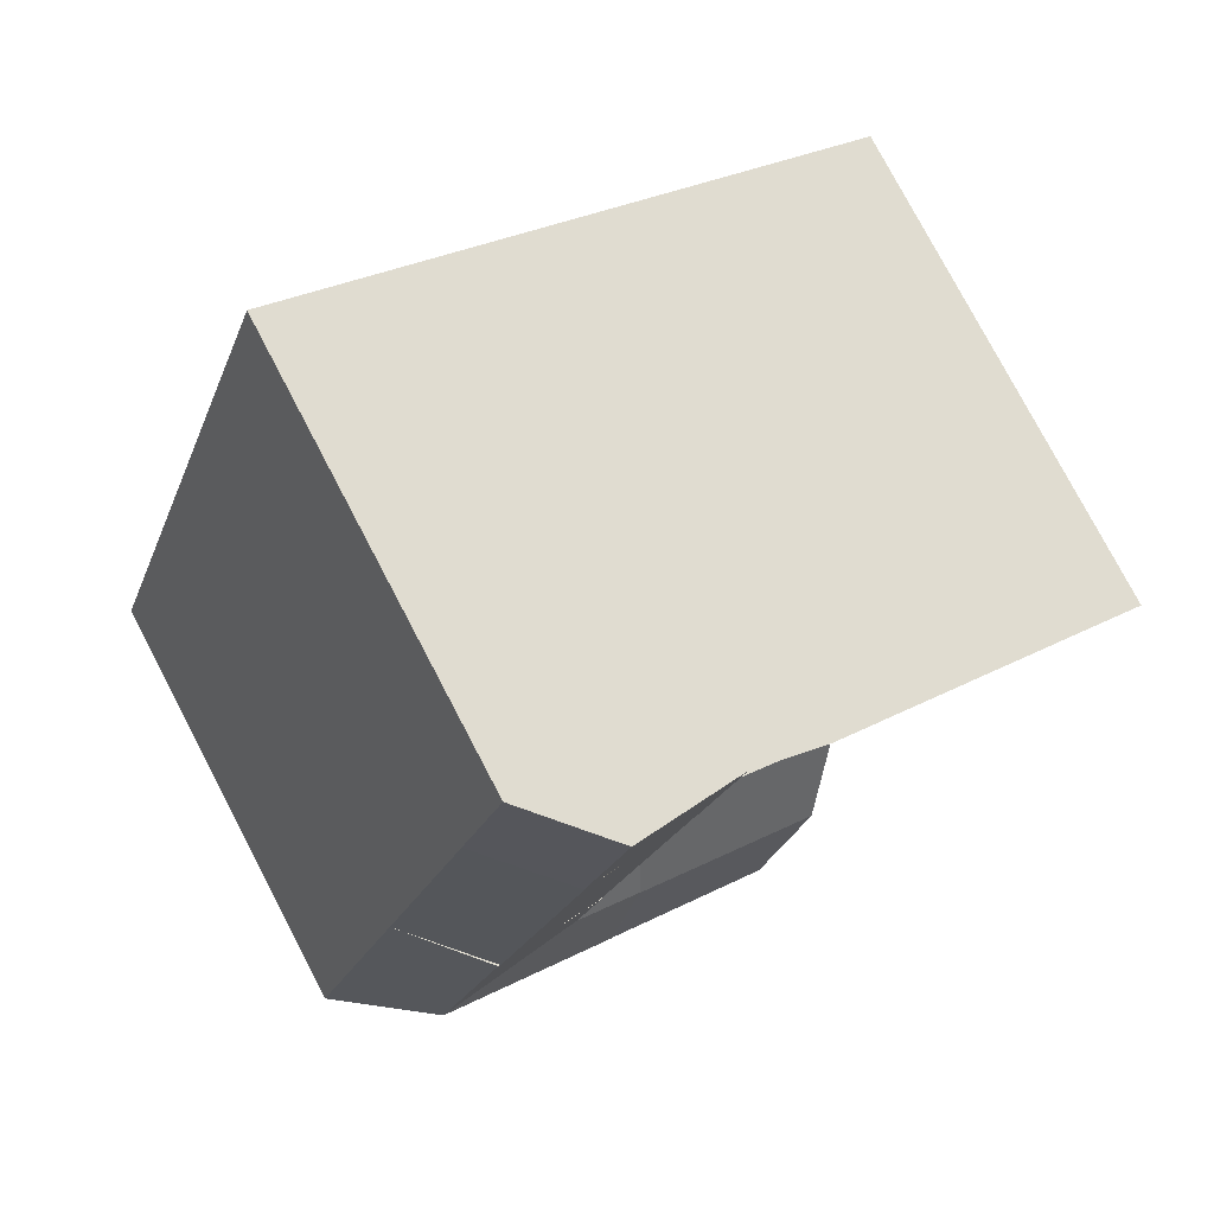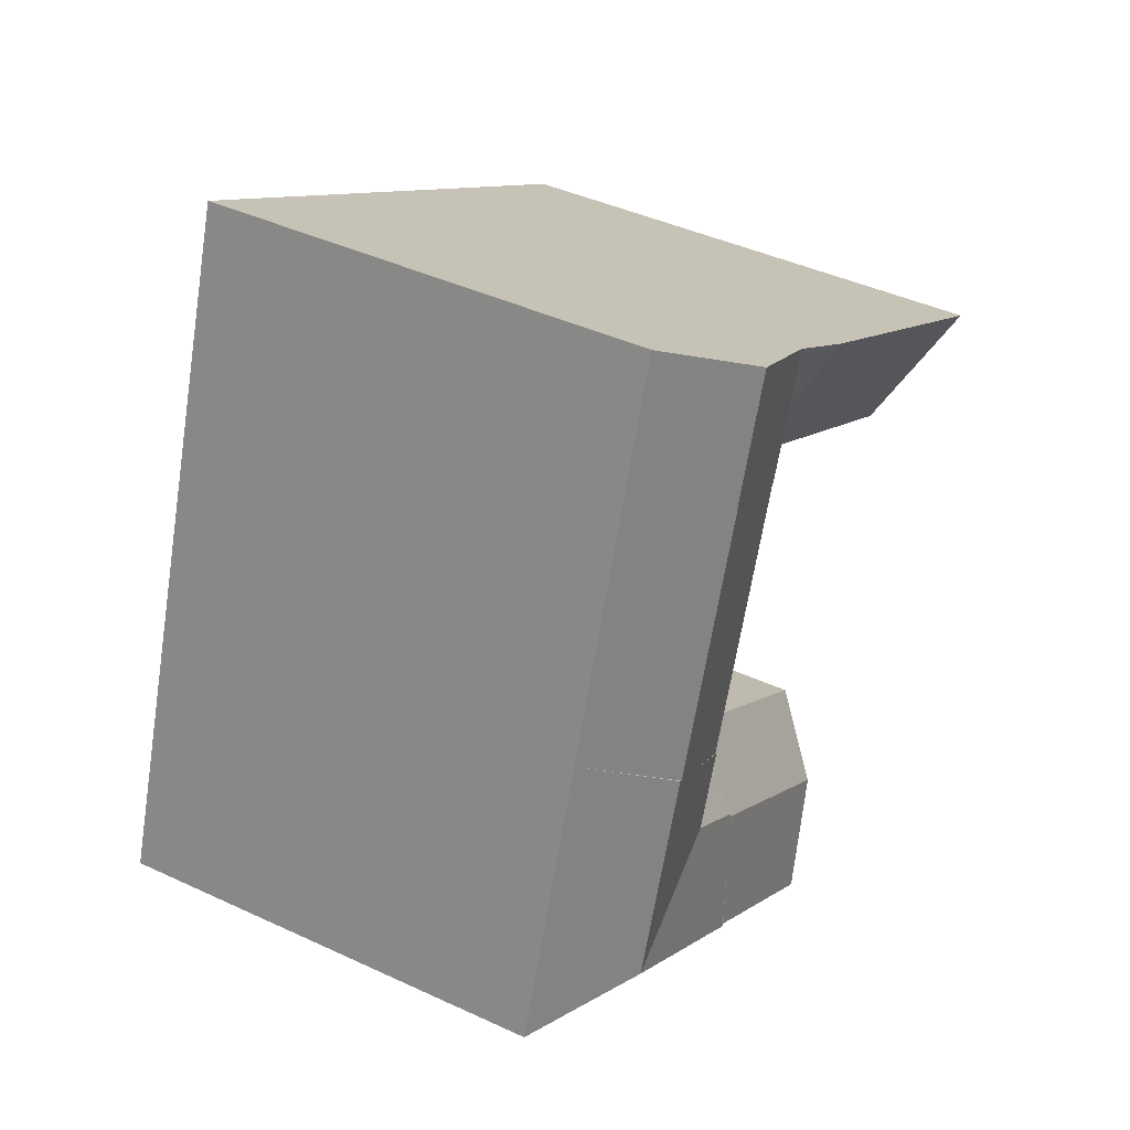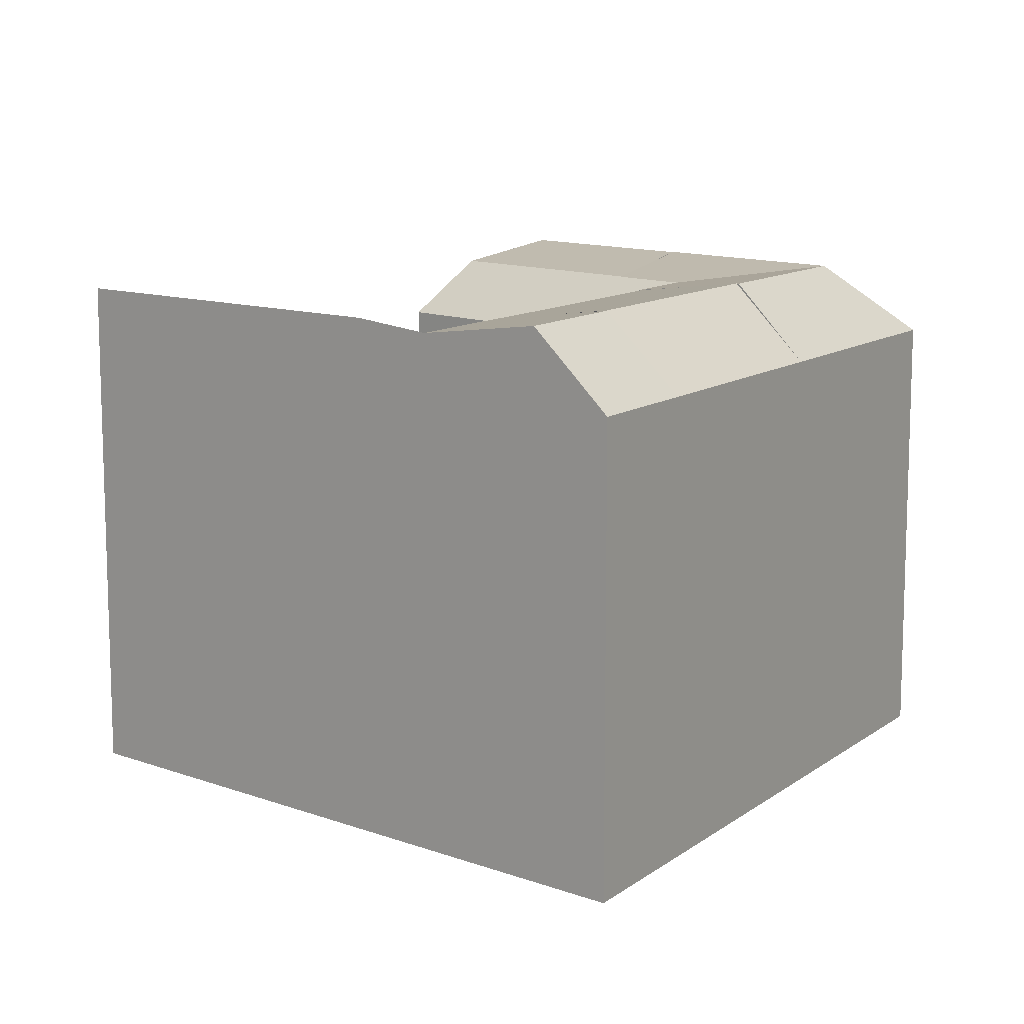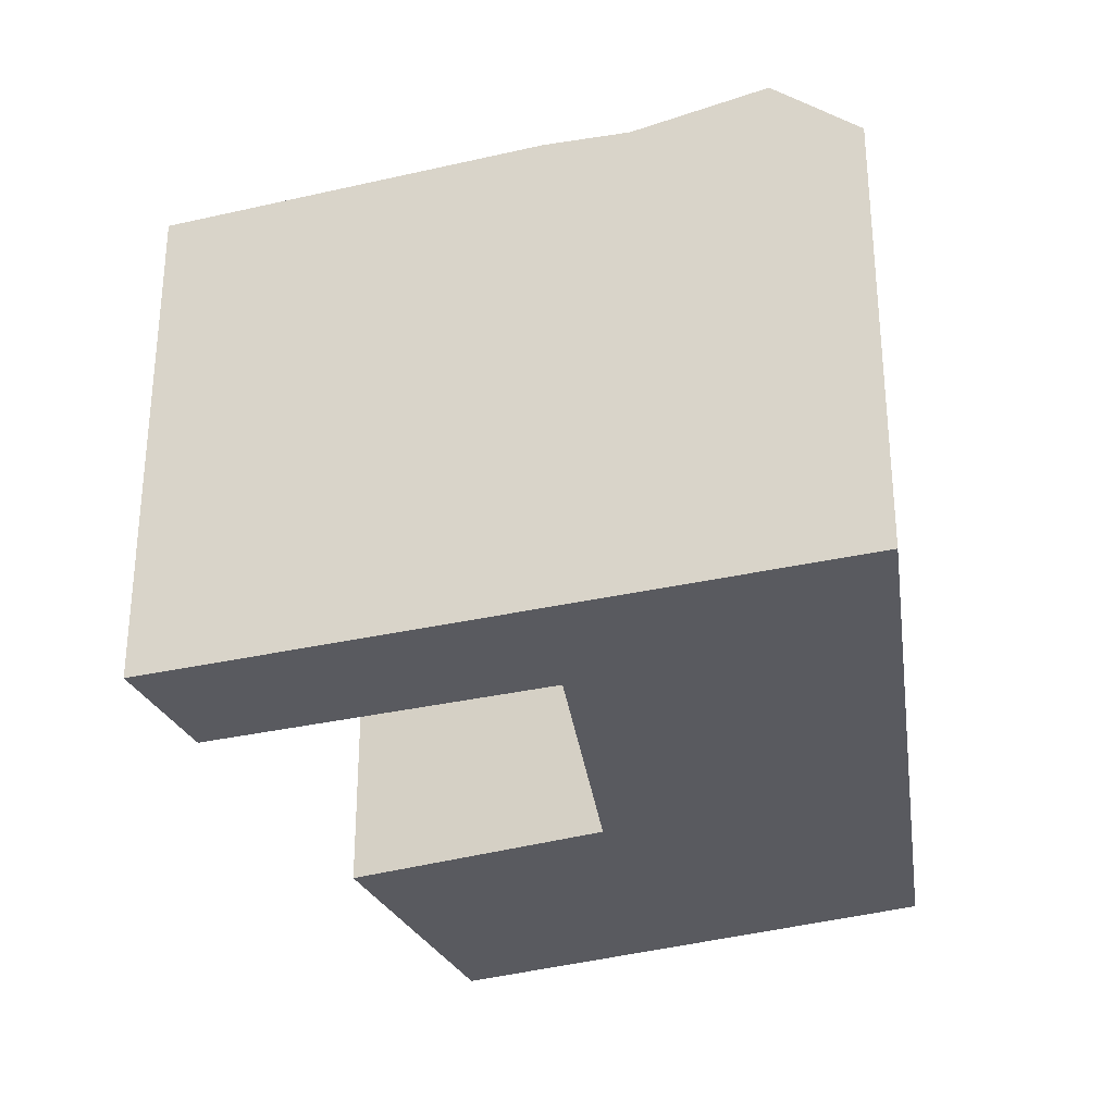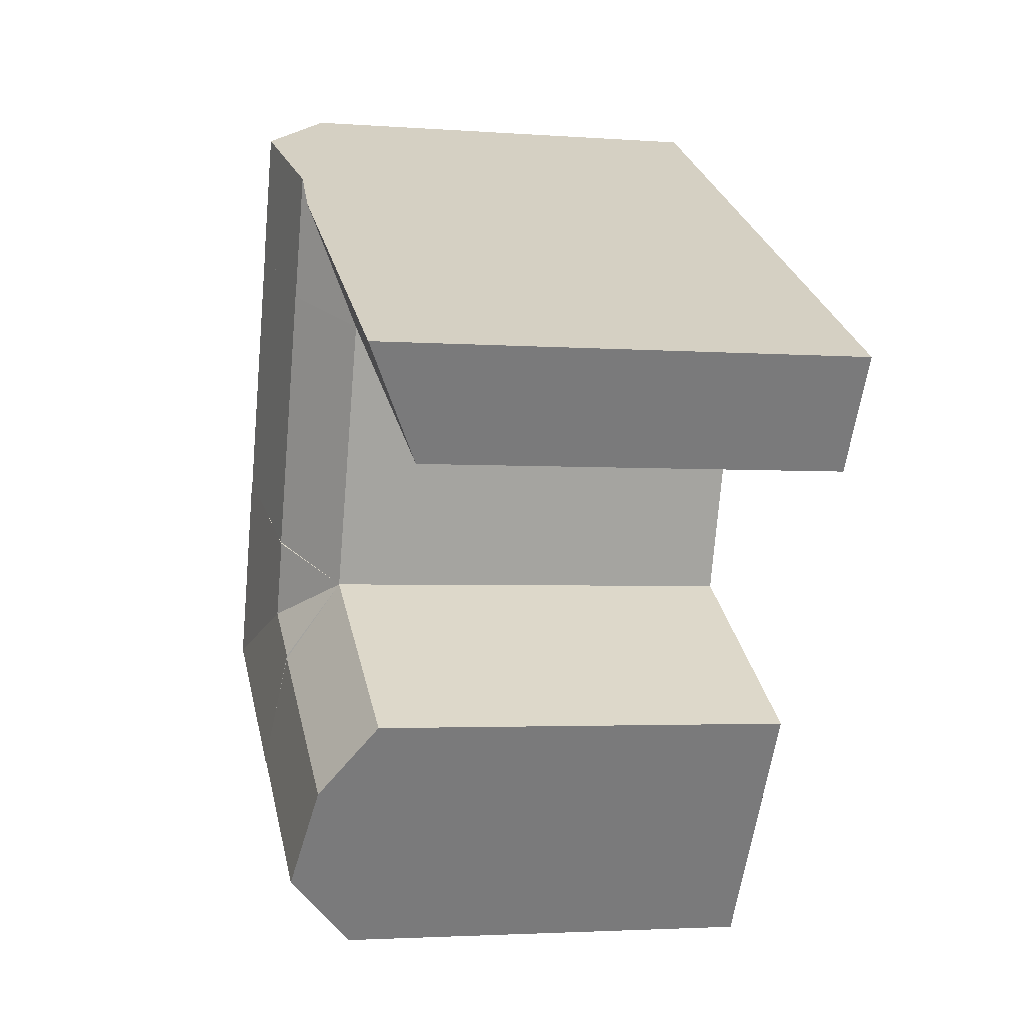
<metadata>
{"format":"obj","ext":"obj","renderer":"f3d","projection":"perspective","resolution":1024,"background":"white","views":[{"elev":78.1,"azim":152.3,"up":"+Z"},{"elev":42.4,"azim":119.1,"up":"+Z"},{"elev":11.5,"azim":12.3,"up":"+Y"},{"elev":-31.9,"azim":-11.1,"up":"+Y"},{"elev":-2.8,"azim":-104.8,"up":"+Z"}]}
</metadata>
<code>
v  33.05 -9.155e-07 -2.022
v  25.84 -9.155e-07 -22.63
v  37.41 9.054e-16 -14.79
v  29.12 -9.155e-07 9.501
v  27.19 -9.155e-07 15.18
v  23.85 -9.155e-07 13.32
v  18.59 -9.155e-07 10.38
v  15.22 -9.155e-07 8.502
v  21.49 -9.155e-07 -9.869
v  17.16 -9.155e-07 2.821
v  3.313 -9.155e-07 -4.913
v  0 -9.155e-07 -5.606e-23
v  18.58 -9.155e-07 -27.56
v  11.31 -9.155e-07 -16.77
v  16.45 -9.155e-07 -24.39
v  13.47 -9.155e-07 -19.97
v  22.74 22.56 -13.52
v  22.74 22.47 -13.52
v  21.49 20.09 -9.869
v  22.78 22.56 -13.65
v  22.78 22.58 -13.65
v  22.78 22.56 -13.66
v  22.78 22.58 -13.66
v  23.68 22.96 -16.28
v  23.85 23.35 13.32
v  18.59 22.56 10.38
v  27.19 20.09 15.18
v  0.000487 22.89 -0.0007238
v  15.22 22.89 8.501
v  24.8 22.58 -7.623
v  24.8 22.56 -7.623
v  27.3 22.96 -5.926
v  24.68 22.56 -7.703
v  24.68 22.47 -7.703
v  20.53 22.56 4.702
v  20.53 22.52 4.702
v  17.16 20.09 2.82
v  20.59 22.56 4.733
v  20.59 22.57 4.733
v  23.17 22.96 6.178
v  24.61 23.35 -19.02
v  24.61 23.23 -19.02
v  24.57 23.33 -18.9
v  25.84 20.09 -22.63
v  33.05 20.09 -2.023
v  37.41 20.09 -14.79
v  29.12 20.09 9.501
v  29.89 23.23 -4.167
v  29.89 23.35 -4.167
v  29.79 23.33 -4.236
v  24.56 23.35 -18.89
v  24.56 23.33 -18.89
v  18.58 20.09 -27.56
v  13.47 22.56 -19.97
v  16.45 23.35 -24.39
v  11.31 20.09 -16.78
v  25.79 23.35 7.639
v  25.79 23.3 7.639
v  25.74 23.34 7.612
v  3.313 20.09 -4.914
v  25.73 23.34 7.608
v  33.01 23.35 -13.32
v  29.78 23.33 -4.244
v  29.78 23.33 -4.246
v  25.93 22.56 -11.36
v  29.78 23.35 -4.246
v  25.73 23.35 7.608
v  29.78 23.35 -4.244
g defaultobject
f 1 2 3
f 2 1 4
f 2 4 5
f 2 5 6
f 2 6 7
f 2 7 8
f 2 8 9
f 9 8 10
f 10 8 11
f 11 8 12
f 9 13 2
f 13 9 14
f 13 14 15
f 15 14 16
f 17 18 19
f 18 17 20
f 20 17 21
f 20 21 22
f 22 21 23
f 22 23 24
f 25 26 27
f 8 28 12
f 28 8 7
f 28 7 6
f 28 6 5
f 28 5 27
f 28 27 26
f 28 26 29
f 30 31 32
f 31 30 33
f 31 33 19
f 31 19 34
f 35 36 37
f 36 35 38
f 38 35 39
f 38 39 40
f 41 42 43
f 42 41 44
f 45 3 46
f 3 45 47
f 3 47 27
f 3 27 5
f 3 5 1
f 1 5 4
f 48 49 50
f 49 48 45
f 51 52 43
f 52 51 24
f 53 54 55
f 54 53 56
f 56 53 13
f 56 13 15
f 56 15 14
f 14 15 16
f 3 44 46
f 44 3 53
f 53 3 13
f 13 3 2
f 57 58 59
f 58 57 47
f 37 9 10
f 9 37 19
f 19 14 9
f 14 19 56
f 28 11 12
f 11 28 60
f 60 10 11
f 10 60 37
f 26 39 35
f 39 26 40
f 40 26 61
f 61 26 59
f 59 26 57
f 57 26 25
f 25 47 57
f 47 25 27
f 37 28 29
f 28 37 60
f 46 49 45
f 49 46 62
f 62 44 41
f 44 62 46
f 62 50 49
f 50 62 63
f 63 62 64
f 64 62 32
f 32 62 30
f 30 62 33
f 33 62 65
f 62 17 65
f 17 62 52
f 52 62 41
f 17 52 23
f 17 23 21
f 23 52 24
f 52 41 43
f 65 19 33
f 17 19 65
f 31 36 38
f 36 31 37
f 37 31 34
f 37 34 19
f 66 40 67
f 40 66 38
f 38 66 32
f 38 32 31
f 45 58 47
f 58 45 48
f 58 48 59
f 59 48 67
f 67 48 66
f 66 48 50
f 66 50 68
f 56 22 54
f 22 56 19
f 22 19 20
f 20 19 18
f 54 51 55
f 51 54 24
f 24 54 22
f 55 44 53
f 44 55 42
f 42 55 51
f 42 51 43
f 26 37 29
f 26 35 37

</code>
